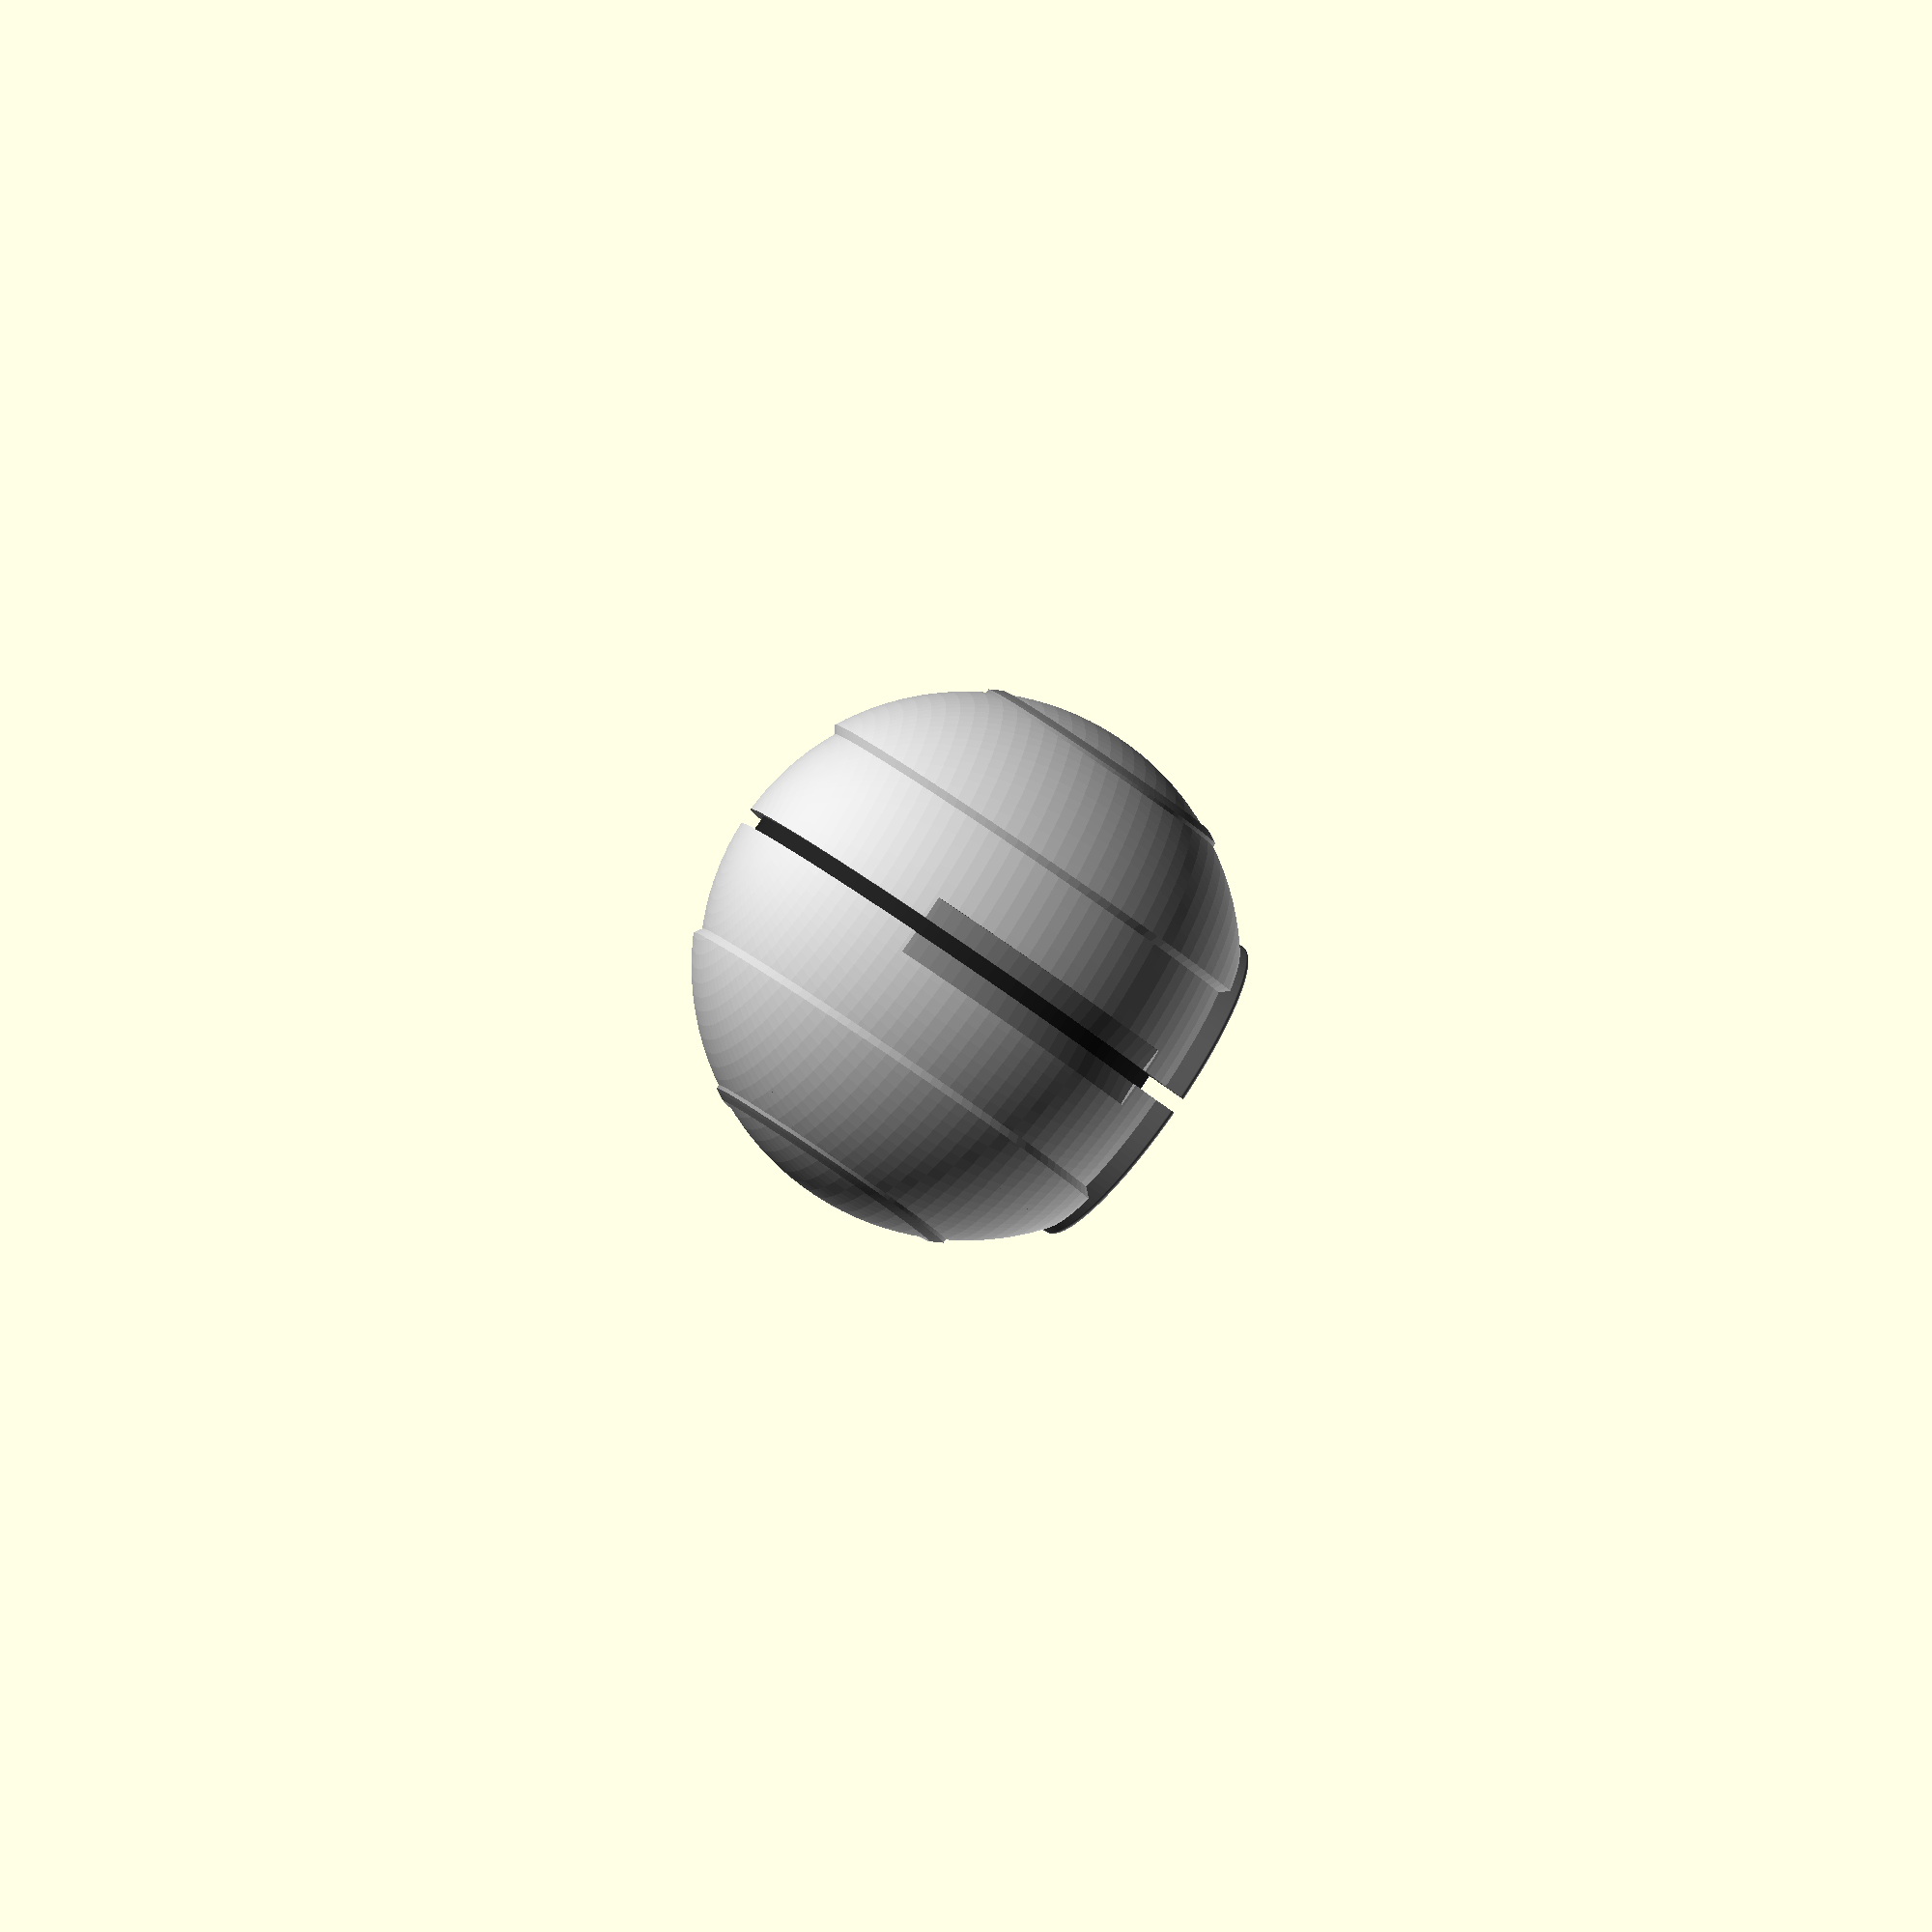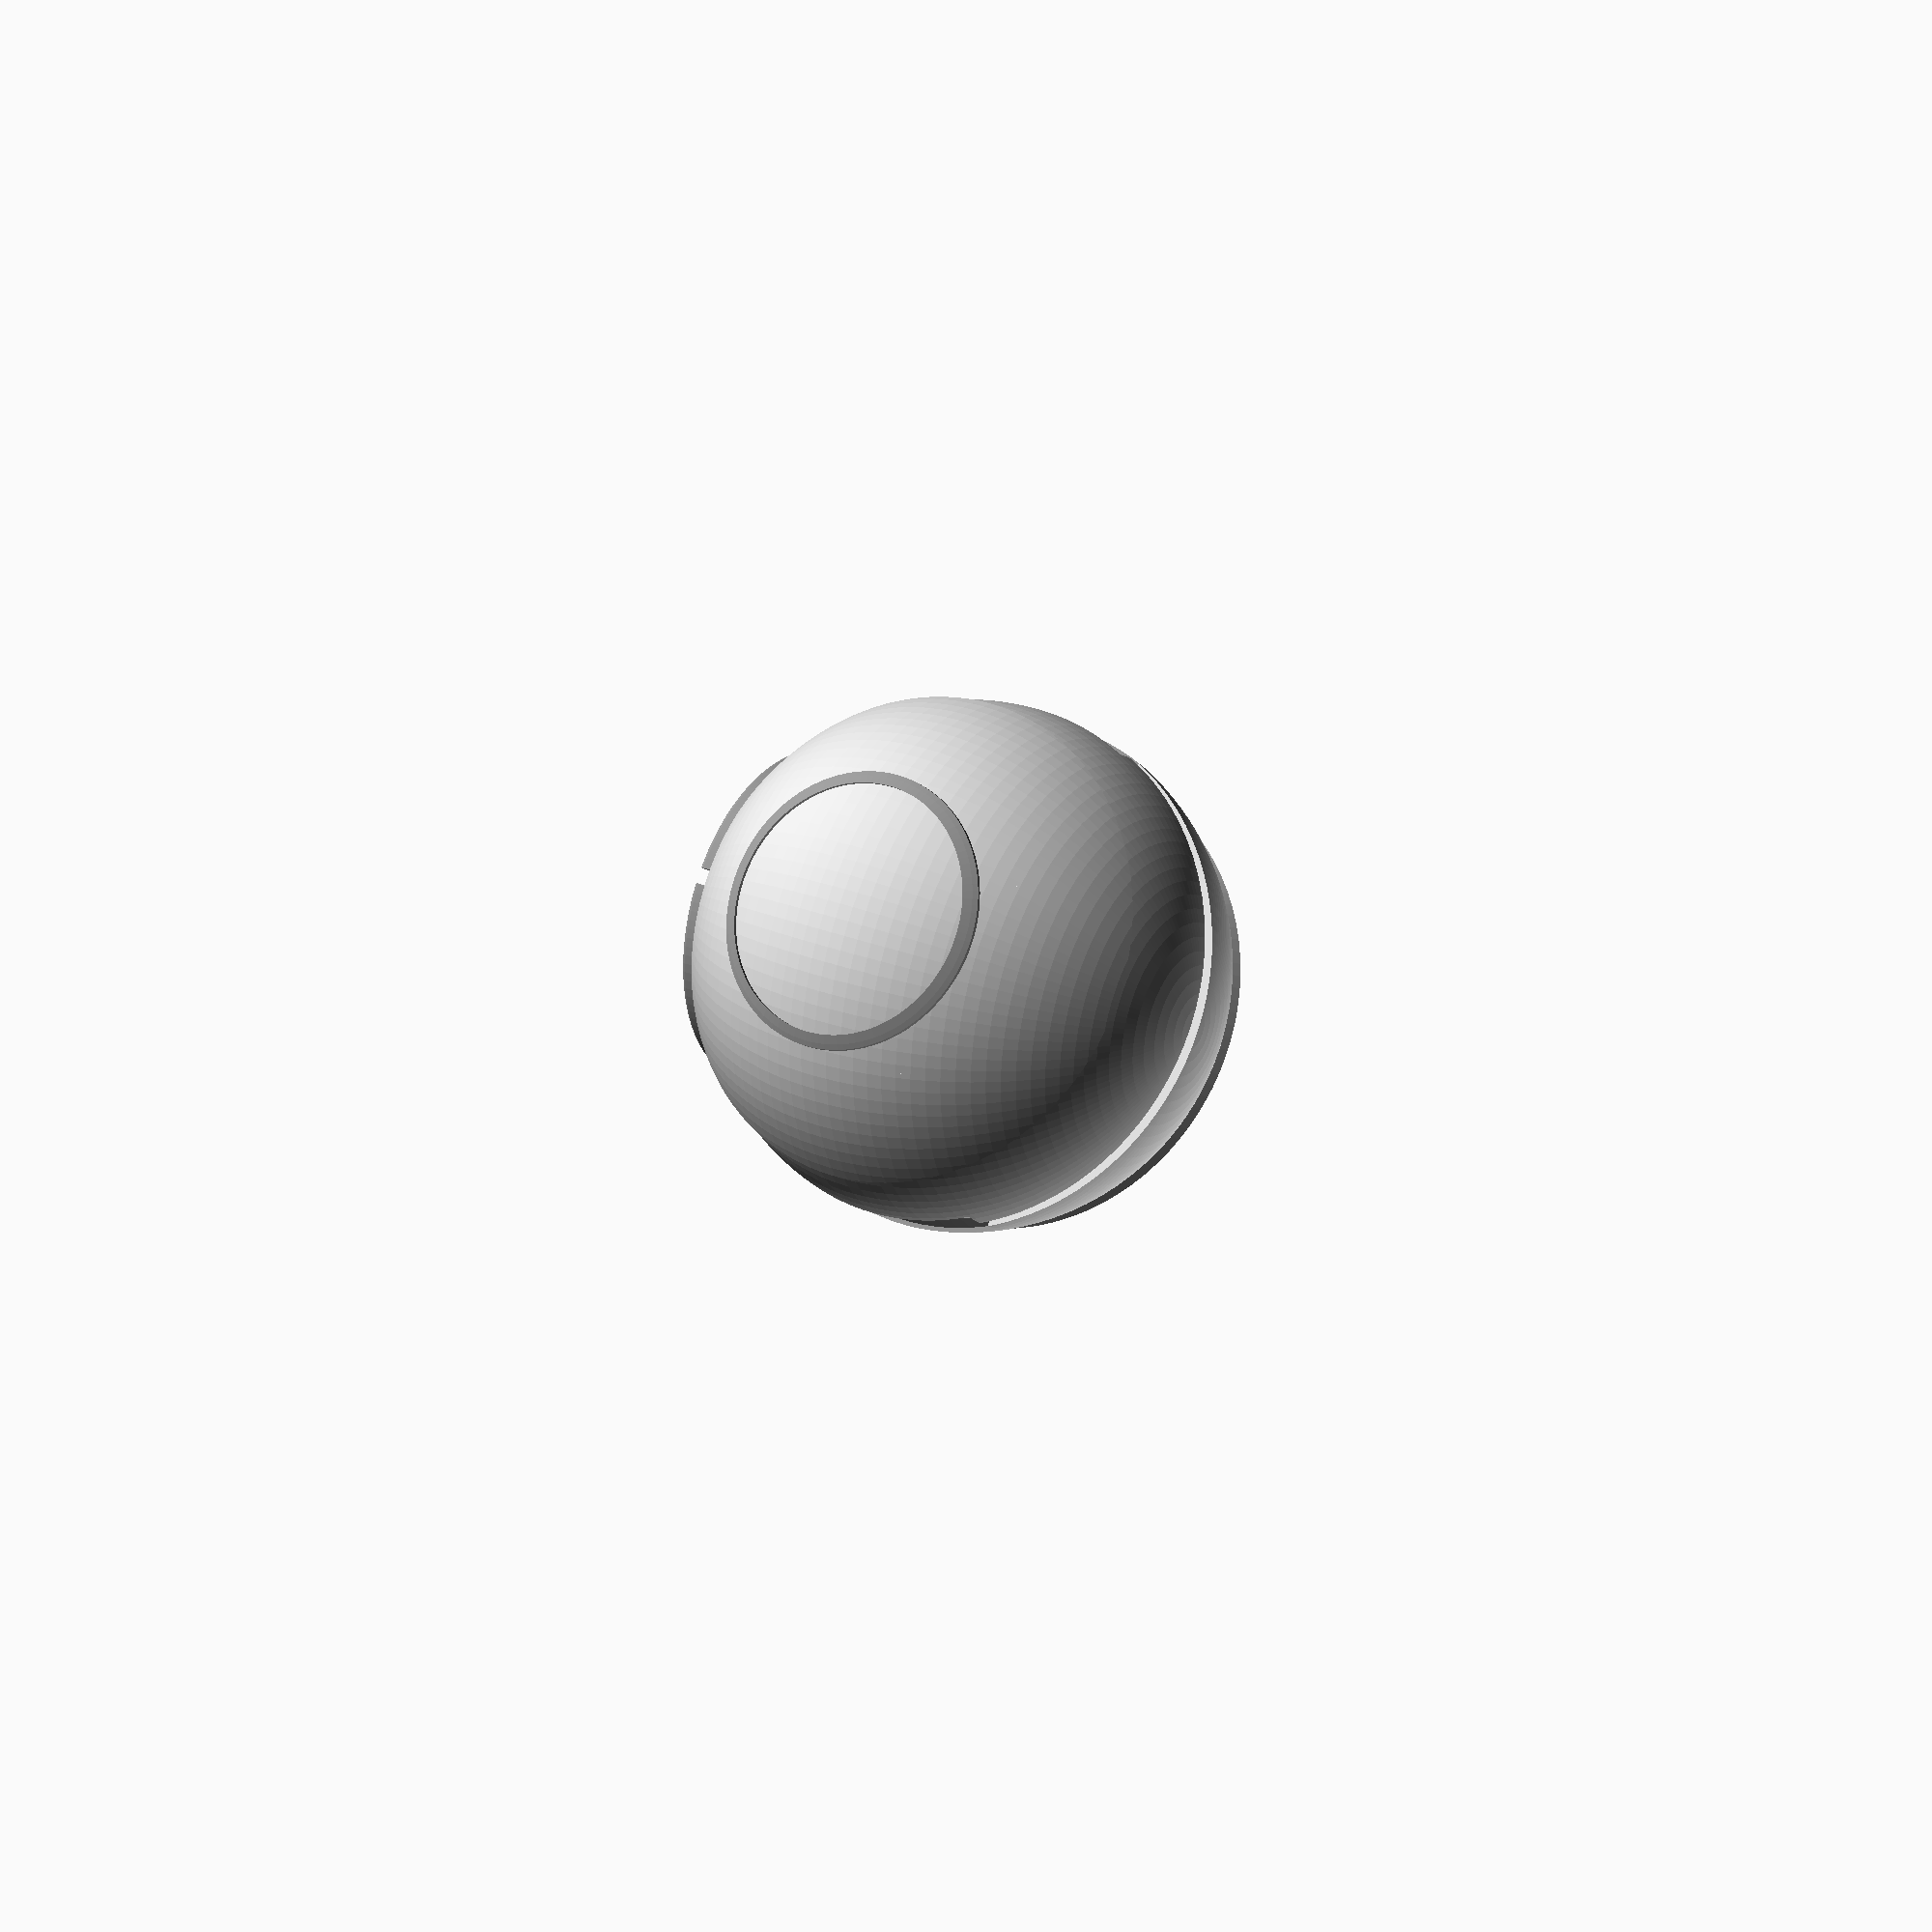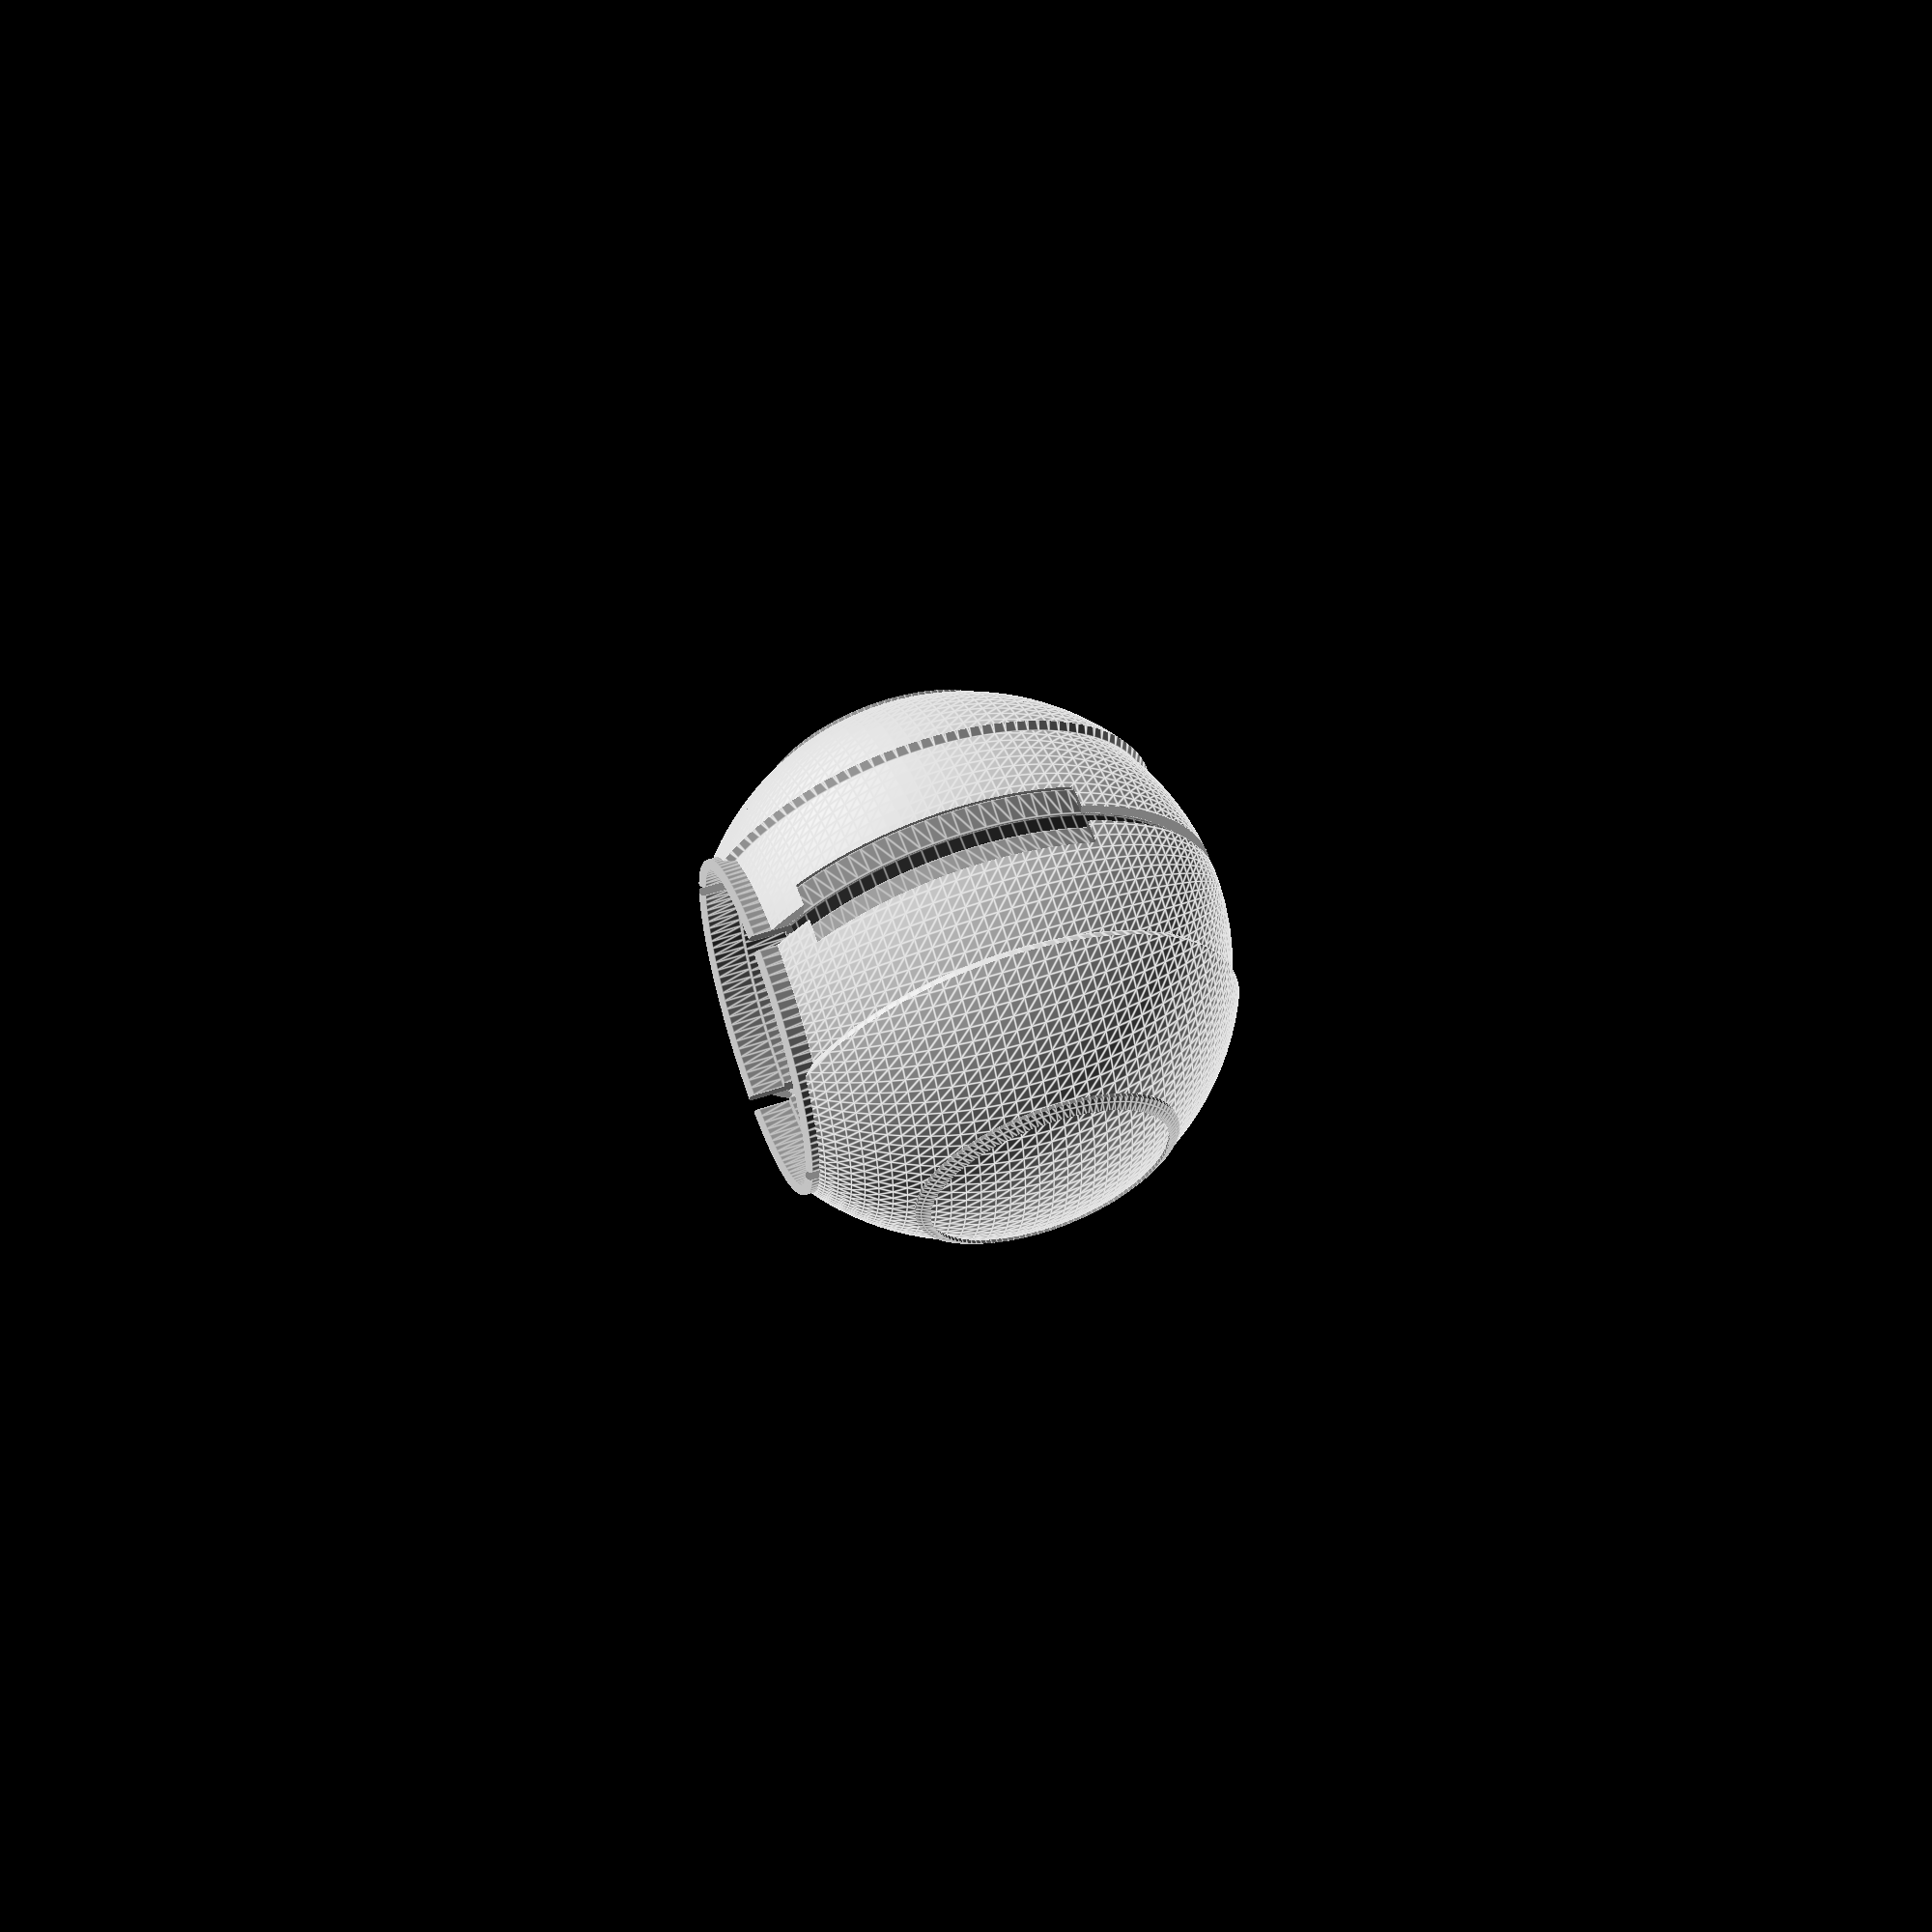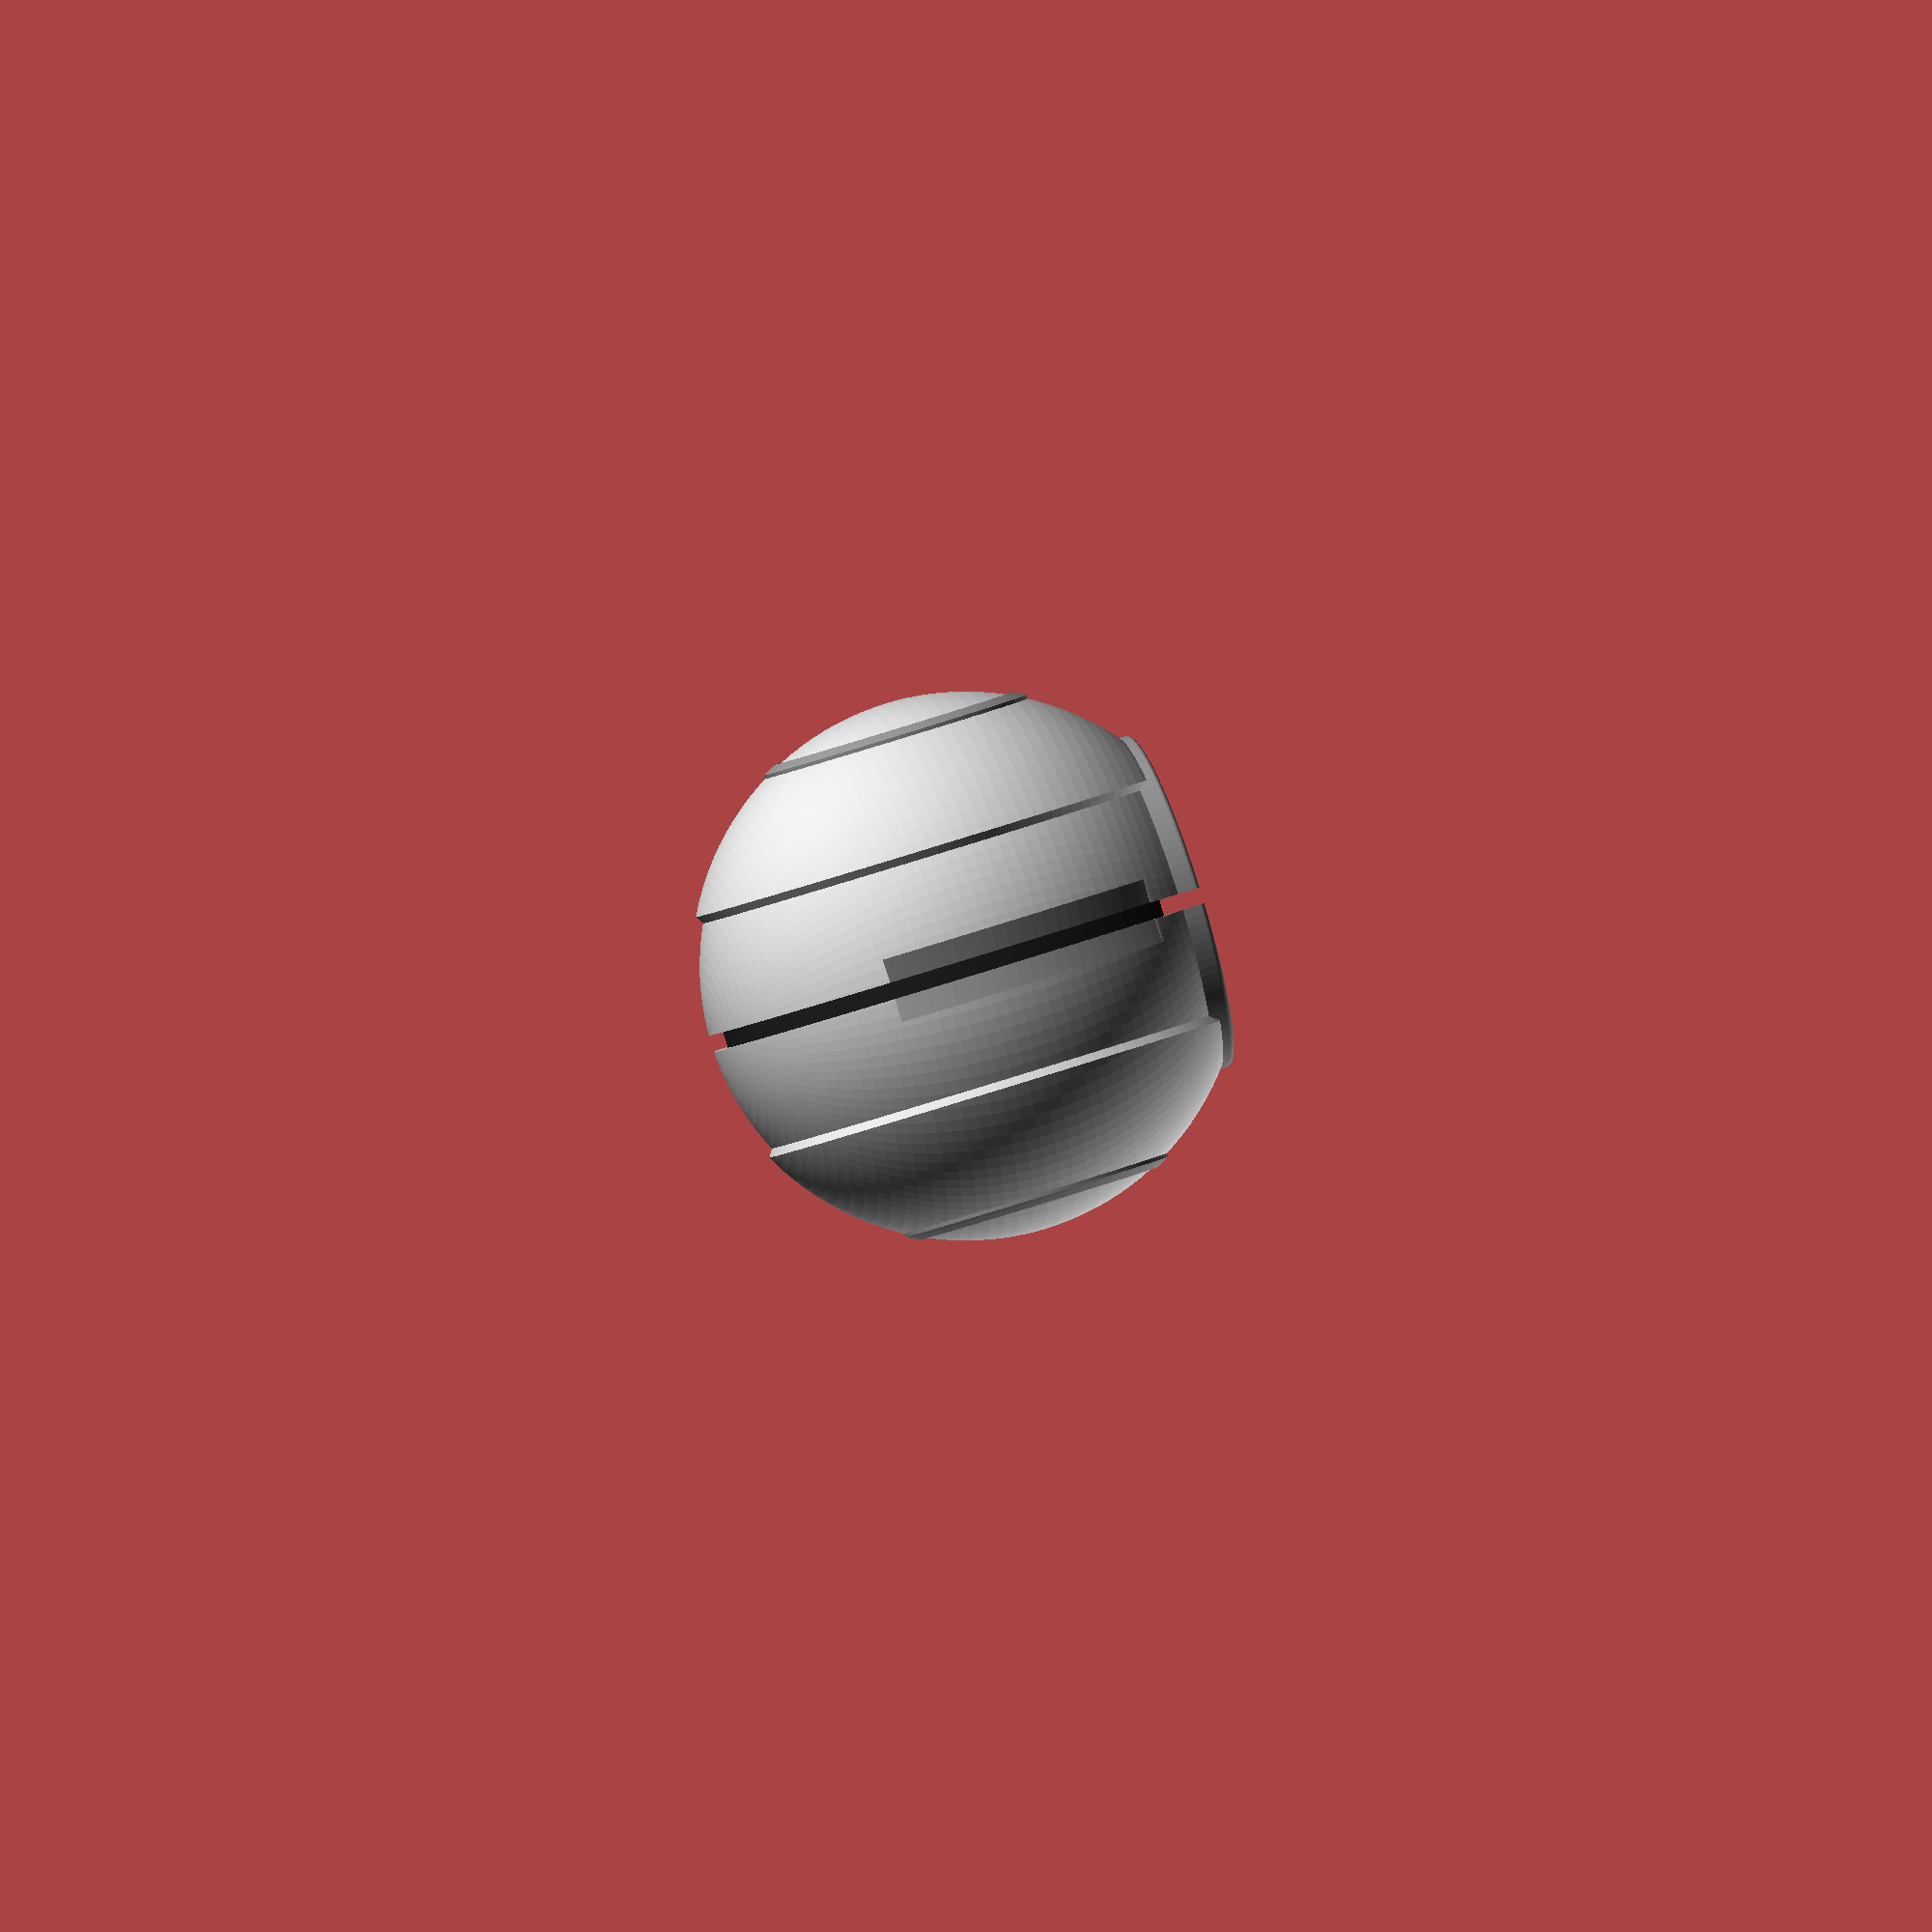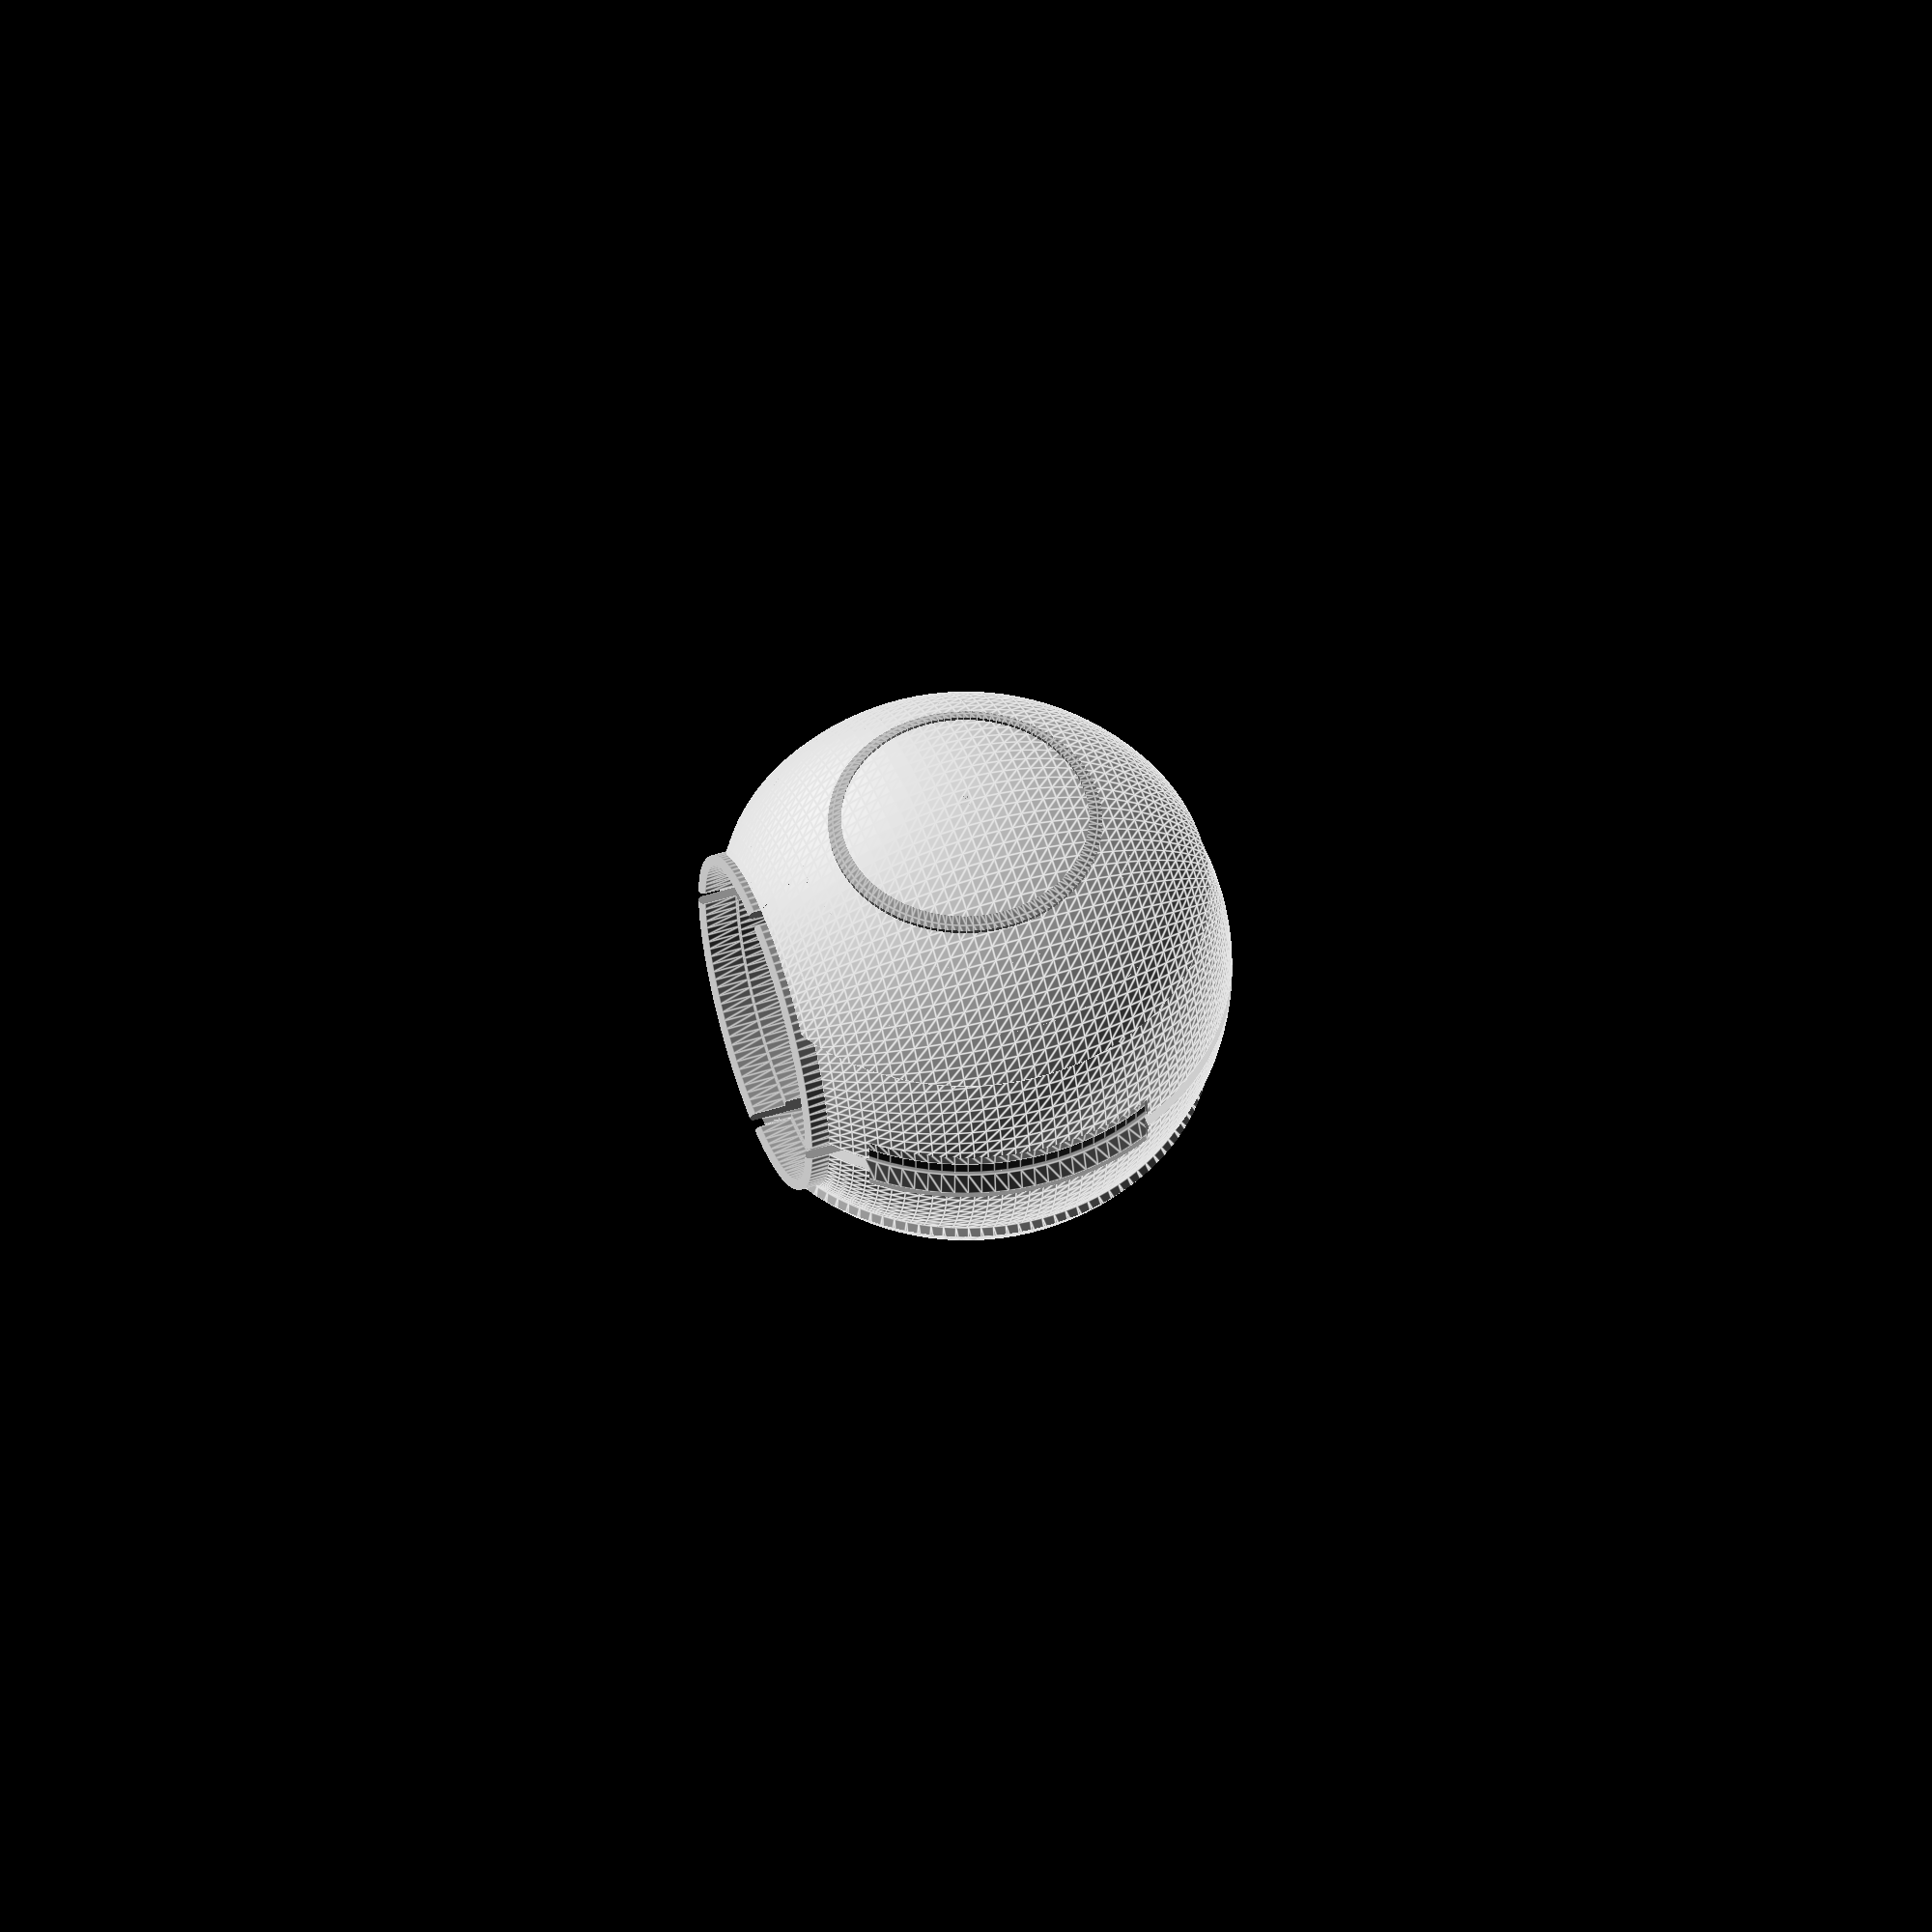
<openscad>
function pyth(a=0,b=0,c=0) = sqrt(c == 0 ? (a*a + b*b) : (c*c - a*a - b*b));

D_MAX = 100;

D_CORE = 84;

D_CORE_INNER = 81.5;
W_CORE_INNER = 36;

D_PUPIL = 50;

DO_SIDE_RING = 42;
DI_SIDE_RING = 38;
D_SIDE_RING_SPHERE = 85;
DEPTH_SIDE_RING = 3;
X_SIDE_RING = pyth(c=D_CORE/2, a=DO_SIDE_RING/2) - DEPTH_SIDE_RING;

DO_FRONT_RING = 53;
DI_FRONT_RING = D_PUPIL;
H_FRONT_RING = 12;
H_FRONT_RING_GAP = 8;
Z_FRONT_RING_TOP = pyth(c=D_CORE/2, a=DI_FRONT_RING/2);

D_LEDGE = 48;
Z_LEDGE = Z_FRONT_RING_TOP - 5;

W_RING_GAP = 2.5;

D_BROWS_SMALL = 2.5;
D_BROWS_BIG = 3.5;
W_BROWS = 66;
Y_BROWS = 42;
Y_BROW_ANCHOR = 26;
Z_BROW_ANCHOR = 17;
A_BROW = 30;
L_BROW_ANCHOR = 18;
D_BROW_ANCHOR = 7.5;

W_CENTER_RING = 2.6;
D_CENTER_RING = 77;

W_TOP_BOTTOM_STRIP = 10;
Z_TOP_BOTTOM_STRIP_TOP = 26;
Z_TOP_BOTTOM_STRIP_BOTTOM = -17;
DEPTH_TOP_BOTTOM_STRIP = 15;
DO_TOP_BOTTOM_STRIP = D_CORE_INNER-2;
DI_TOP_BOTTOM_STRIP = D_CENTER_RING + 1;
Y_TOP_BOTTOM_STRIP = DO_FRONT_RING/2;

C_MAIN = "#cccccc";
C_RINGS = "#888888";
C_BROWS = "#222222";

module intersection() {
  difference(){
    children(0);
    difference(){
      cube(D_MAX, center=true);
      children(1);
    }
  }
}

module lamp_cavity() {
  cylinder(d=D_PUPIL, h=D_CORE);
}

module front_ring_cavity() {
  translate([0,0,Z_FRONT_RING_TOP-H_FRONT_RING])cylinder(d=DO_FRONT_RING, h=H_FRONT_RING);
}

module side_rings_cavity() {
  rotate([0,90,0])
    difference()
  {
    cylinder(d=DO_SIDE_RING, h=D_SIDE_RING_SPHERE, center=true);
    cylinder(d=DI_SIDE_RING, h=D_MAX, center=true);
    cylinder(d=D_MAX, h=2* X_SIDE_RING,center=true);
  }
}

module center_ring_cavity() {
  rotate([0,90,0])
  cylinder(h=W_CENTER_RING,d=D_CORE+1, center=true);
}

module top_bottom_strip_cavity() {
  h_strip = Z_TOP_BOTTOM_STRIP_TOP - Z_TOP_BOTTOM_STRIP_BOTTOM;
  for(sy = [-1,1]){
    scale([1,sy,1])
      translate([-W_TOP_BOTTOM_STRIP/2, Y_TOP_BOTTOM_STRIP, Z_TOP_BOTTOM_STRIP_BOTTOM])
      cube([W_TOP_BOTTOM_STRIP, D_MAX, h_strip]);
  }
}

module top_bottom_strip_center_ring_cavity() {
  translate([-W_TOP_BOTTOM_STRIP/2,-Y_TOP_BOTTOM_STRIP-3,0]) cube([W_TOP_BOTTOM_STRIP, 2*(Y_TOP_BOTTOM_STRIP+3),10]);
}

module body_outer(){
  r_chamfer_inner = pyth(c=D_CORE_INNER/2, a=W_CORE_INNER/2);
  color(C_MAIN)
  difference(){
    sphere(d=D_CORE);
    rotate([0,90,0]) difference(){
      cylinder(d=D_CORE+1, h=W_CORE_INNER+8, center=true);
      translate([0,0,W_CORE_INNER/2])cylinder(r1=r_chamfer_inner, r2=r_chamfer_inner+5, h=8);
      translate([0,0,-W_CORE_INNER/2-8])cylinder(r1=r_chamfer_inner+5, r2=r_chamfer_inner, h=8);
    }
    lamp_cavity();
    front_ring_cavity();
    side_rings_cavity();
  }
}

module body_inner() {
  color(C_MAIN)
  difference(){
    sphere(d=D_CORE_INNER);
    translate([D_CORE/2+W_CORE_INNER/2,0,0])cube(D_CORE,center=true);
    translate([-D_CORE/2-W_CORE_INNER/2,0,0])cube(D_CORE,center=true);
    lamp_cavity();
    front_ring_cavity();
    center_ring_cavity();
    top_bottom_strip_cavity();
  }
}

module center_ring() {
  color(C_BROWS)
    difference()
  {
    rotate([0,90,0]) cylinder(d=D_CENTER_RING, h=W_CENTER_RING, center=true);
    lamp_cavity();
    front_ring_cavity();
    top_bottom_strip_center_ring_cavity();
  }
}

module top_bottom_strip() {
  color(C_RINGS)
    difference()
  {
    intersection() {
      union(){
        for(ry = [90,-90]){
          rotate([0,ry,0])
            translate([0,0,W_CENTER_RING/2])
            cylinder(r1=DI_TOP_BOTTOM_STRIP/2, r2=DO_TOP_BOTTOM_STRIP/2, h=(W_TOP_BOTTOM_STRIP-W_CENTER_RING)/2);
        }
        top_bottom_strip_center_ring_cavity();
      }
      top_bottom_strip_cavity();
    }
  }
}


module side_rings() {
  color(C_RINGS)
  rotate([0,90,0])
  difference(){
    cylinder(d=DO_SIDE_RING, h=D_SIDE_RING_SPHERE, center=true);
    cylinder(d=DI_SIDE_RING, h=D_SIDE_RING_SPHERE, center=true);
    difference(){
      cube(D_SIDE_RING_SPHERE+1,center=true);
      sphere(d=D_SIDE_RING_SPHERE);
    }
    cube([D_SIDE_RING_SPHERE,D_SIDE_RING_SPHERE,X_SIDE_RING*2],center=true);
  }
}

module front_ring() {
  d_center = (DO_FRONT_RING + DI_FRONT_RING) / 2;
  w_ring = (DO_FRONT_RING - DI_FRONT_RING) / 2;

  w_socket = (d_center - D_LEDGE)/2;
  h_socket = Z_LEDGE - Z_FRONT_RING_TOP + H_FRONT_RING;

  color(C_RINGS) 
    translate([0,0,Z_FRONT_RING_TOP])
    difference()
  {
    rotate_extrude() {
      translate([d_center/2,0]){
        circle(d=w_ring); 
        translate([0,-H_FRONT_RING/2])square([w_ring, H_FRONT_RING], center=true);
      }
      translate([D_LEDGE/2,-H_FRONT_RING]) square([w_socket, h_socket]);
    }
    cube([D_CORE, W_RING_GAP, 2 * H_FRONT_RING_GAP], center=true);
    cube([W_RING_GAP, D_CORE, 2 * H_FRONT_RING_GAP], center=true);
  }
}

module eyebrow() {
  r=70;
  a=42;
  a_big=30;
  x_overlap = sin(a/2) * D_BROWS_SMALL/2;
  x_end = sin(a/2) * r;
  y_end = cos(a/2) * r;
  module anchor() {
    rotate([0,-90,0])linear_extrude(2,center=true) hull(){
      circle(d=D_BROW_ANCHOR);
      translate([(D_BROW_ANCHOR-D_BROWS_BIG)/2,L_BROW_ANCHOR]) circle(d=D_BROWS_BIG);
    }
  }

  translate([0,Y_BROW_ANCHOR,Z_BROW_ANCHOR])
    color(C_BROWS)
    rotate([A_BROW,0,0])
  {
    translate([W_BROWS/2,0])anchor();
    translate([-W_BROWS/2,0])anchor();
    translate([0,L_BROW_ANCHOR-y_end,(D_BROW_ANCHOR-D_BROWS_BIG)/2]){
      translate([x_end-x_overlap,y_end])rotate([0,90,0])cylinder(d=D_BROWS_SMALL,h=W_BROWS/2-x_end+x_overlap);
      translate([-x_end+x_overlap,y_end])rotate([0,-90,0])cylinder(d=D_BROWS_SMALL,h=W_BROWS/2-x_end+x_overlap);
      rotate([0,0,90-a/2])rotate_extrude(angle=a) {
        translate([r,0]) circle(d=D_BROWS_SMALL);
      }
      rotate([0,0,90-a_big/2])rotate_extrude(angle=a_big) {
        translate([r,0]) circle(d=D_BROWS_BIG);
      }
    }
  }
}
$fn=120;

*eyebrow();
*scale([1,-1,1])eyebrow();


center_ring();
body_outer();
body_inner();

side_rings();
front_ring();
top_bottom_strip();


</openscad>
<views>
elev=250.3 azim=18.1 roll=306.3 proj=o view=wireframe
elev=155.3 azim=145.8 roll=56.4 proj=p view=solid
elev=304.8 azim=6.5 roll=70.4 proj=p view=edges
elev=294.9 azim=335.7 roll=251.3 proj=o view=solid
elev=126.3 azim=269.4 roll=108.5 proj=o view=edges
</views>
